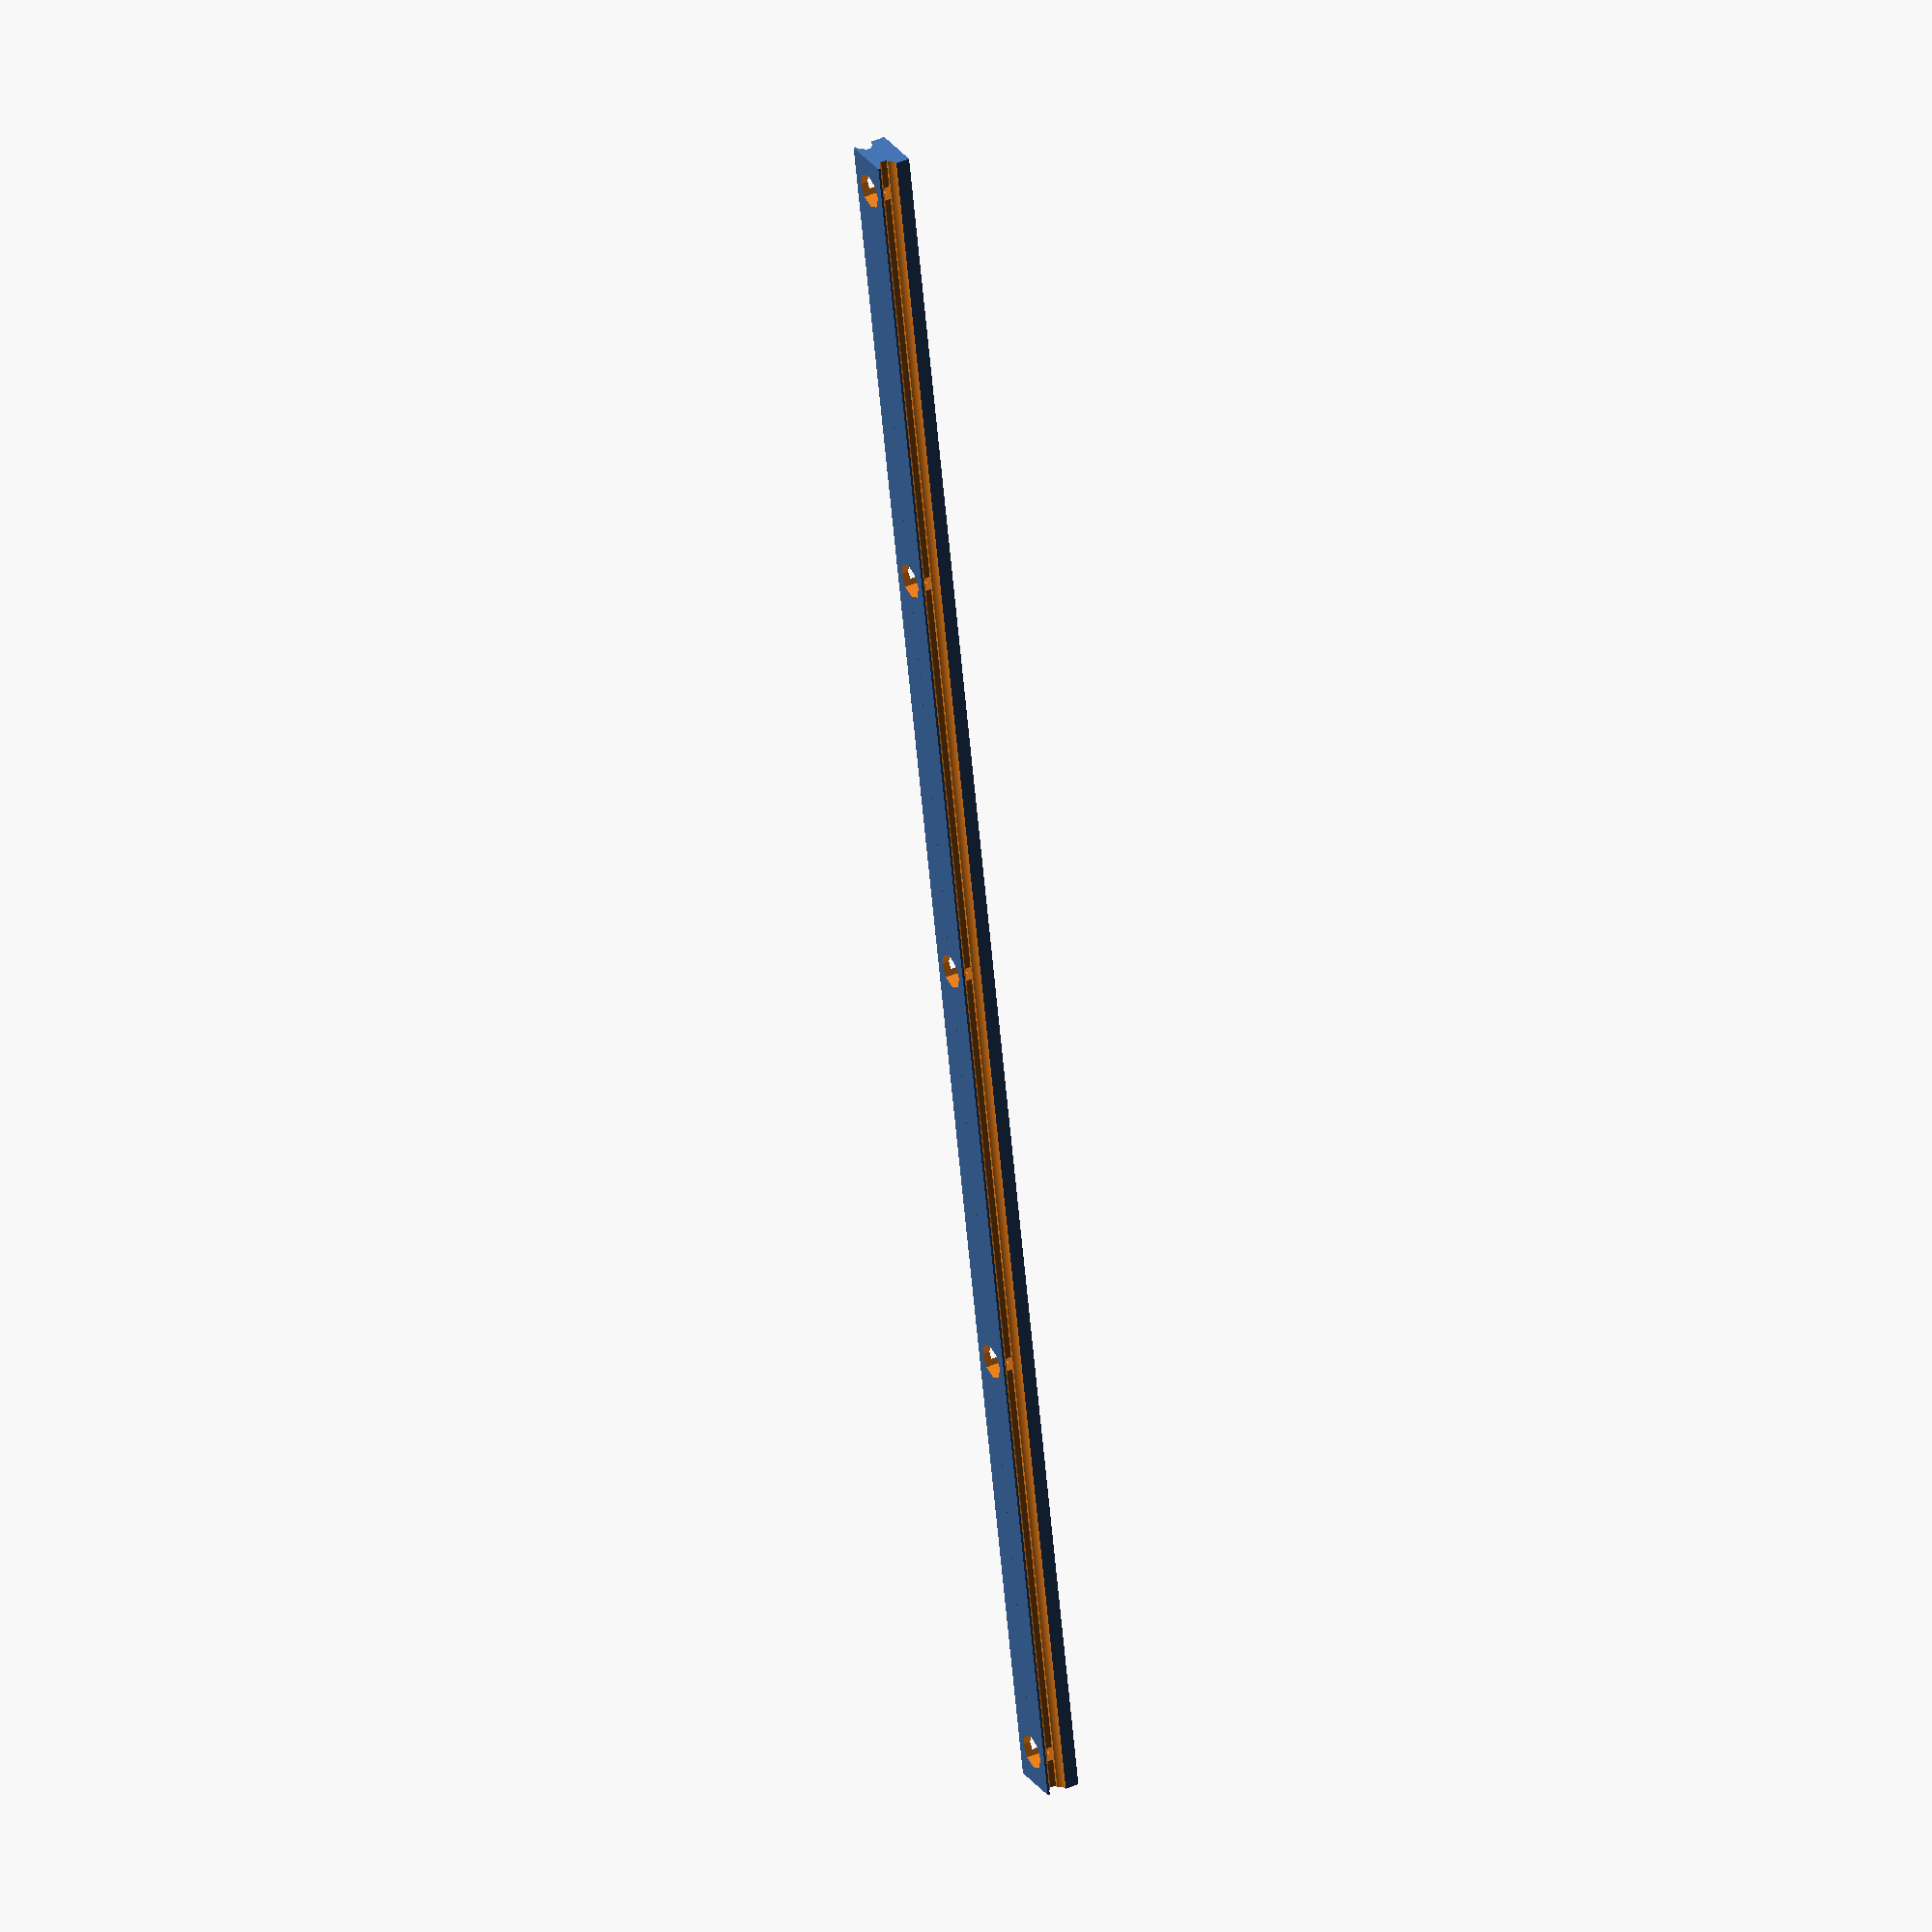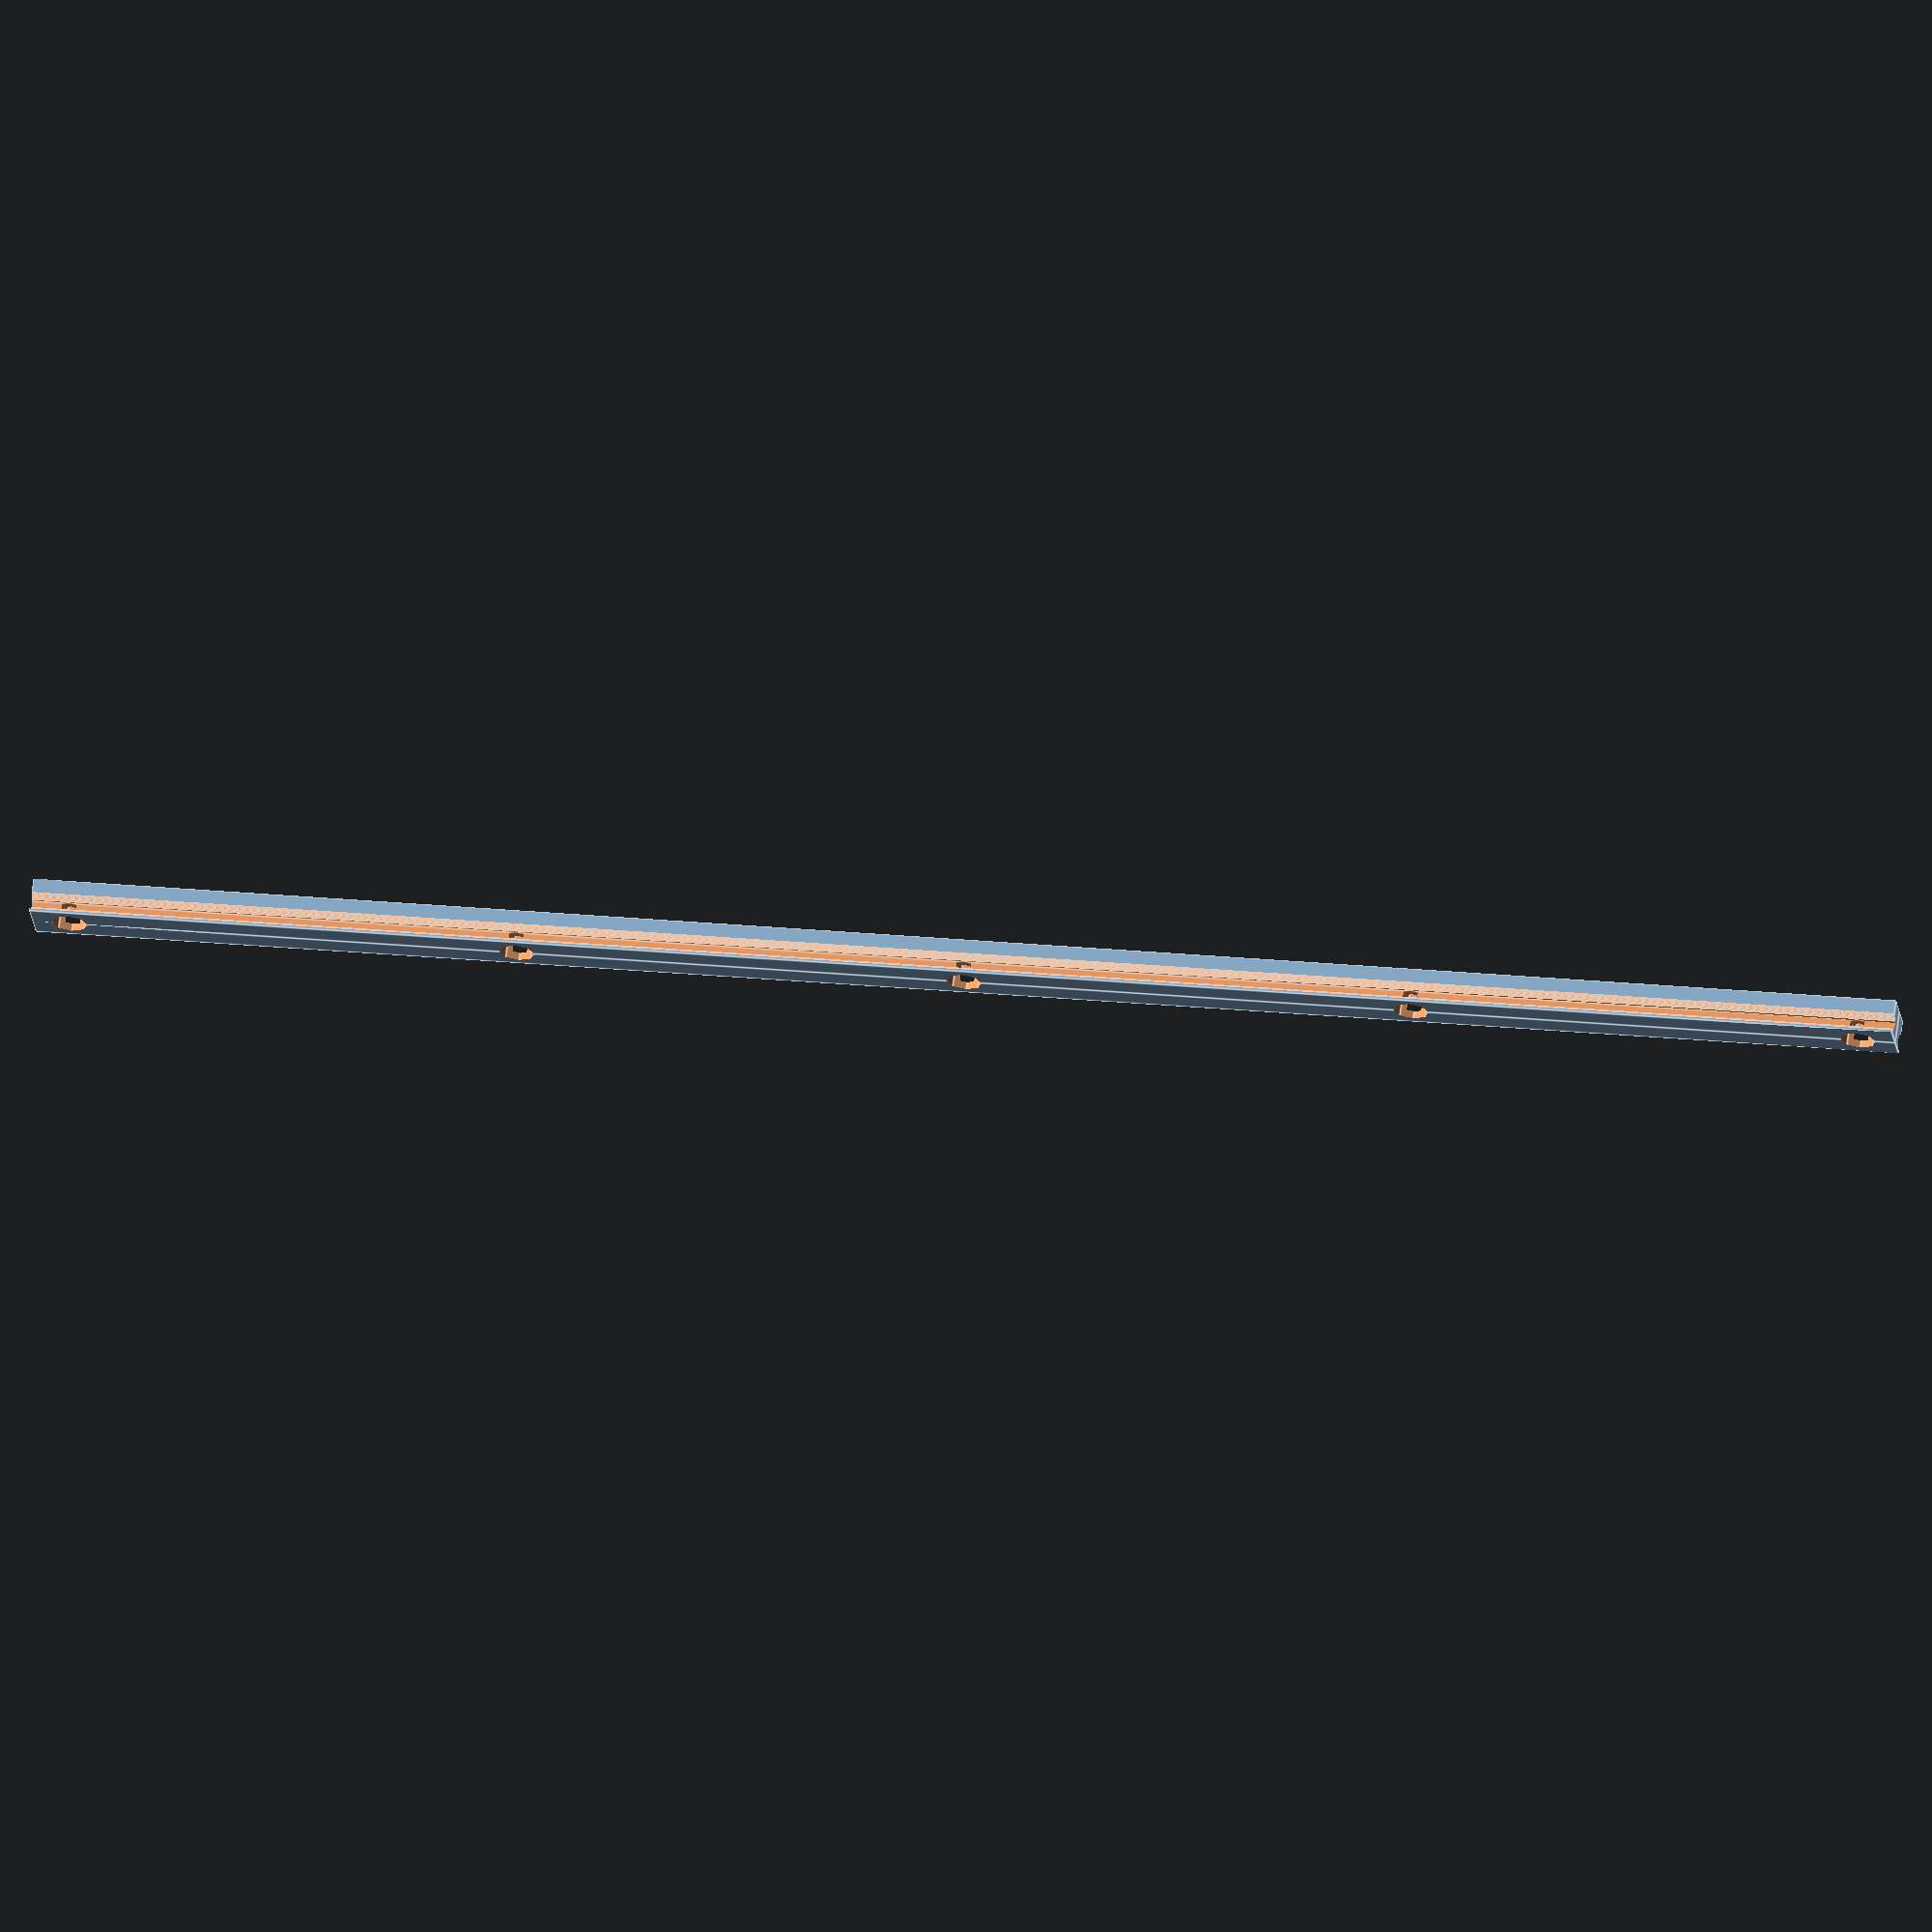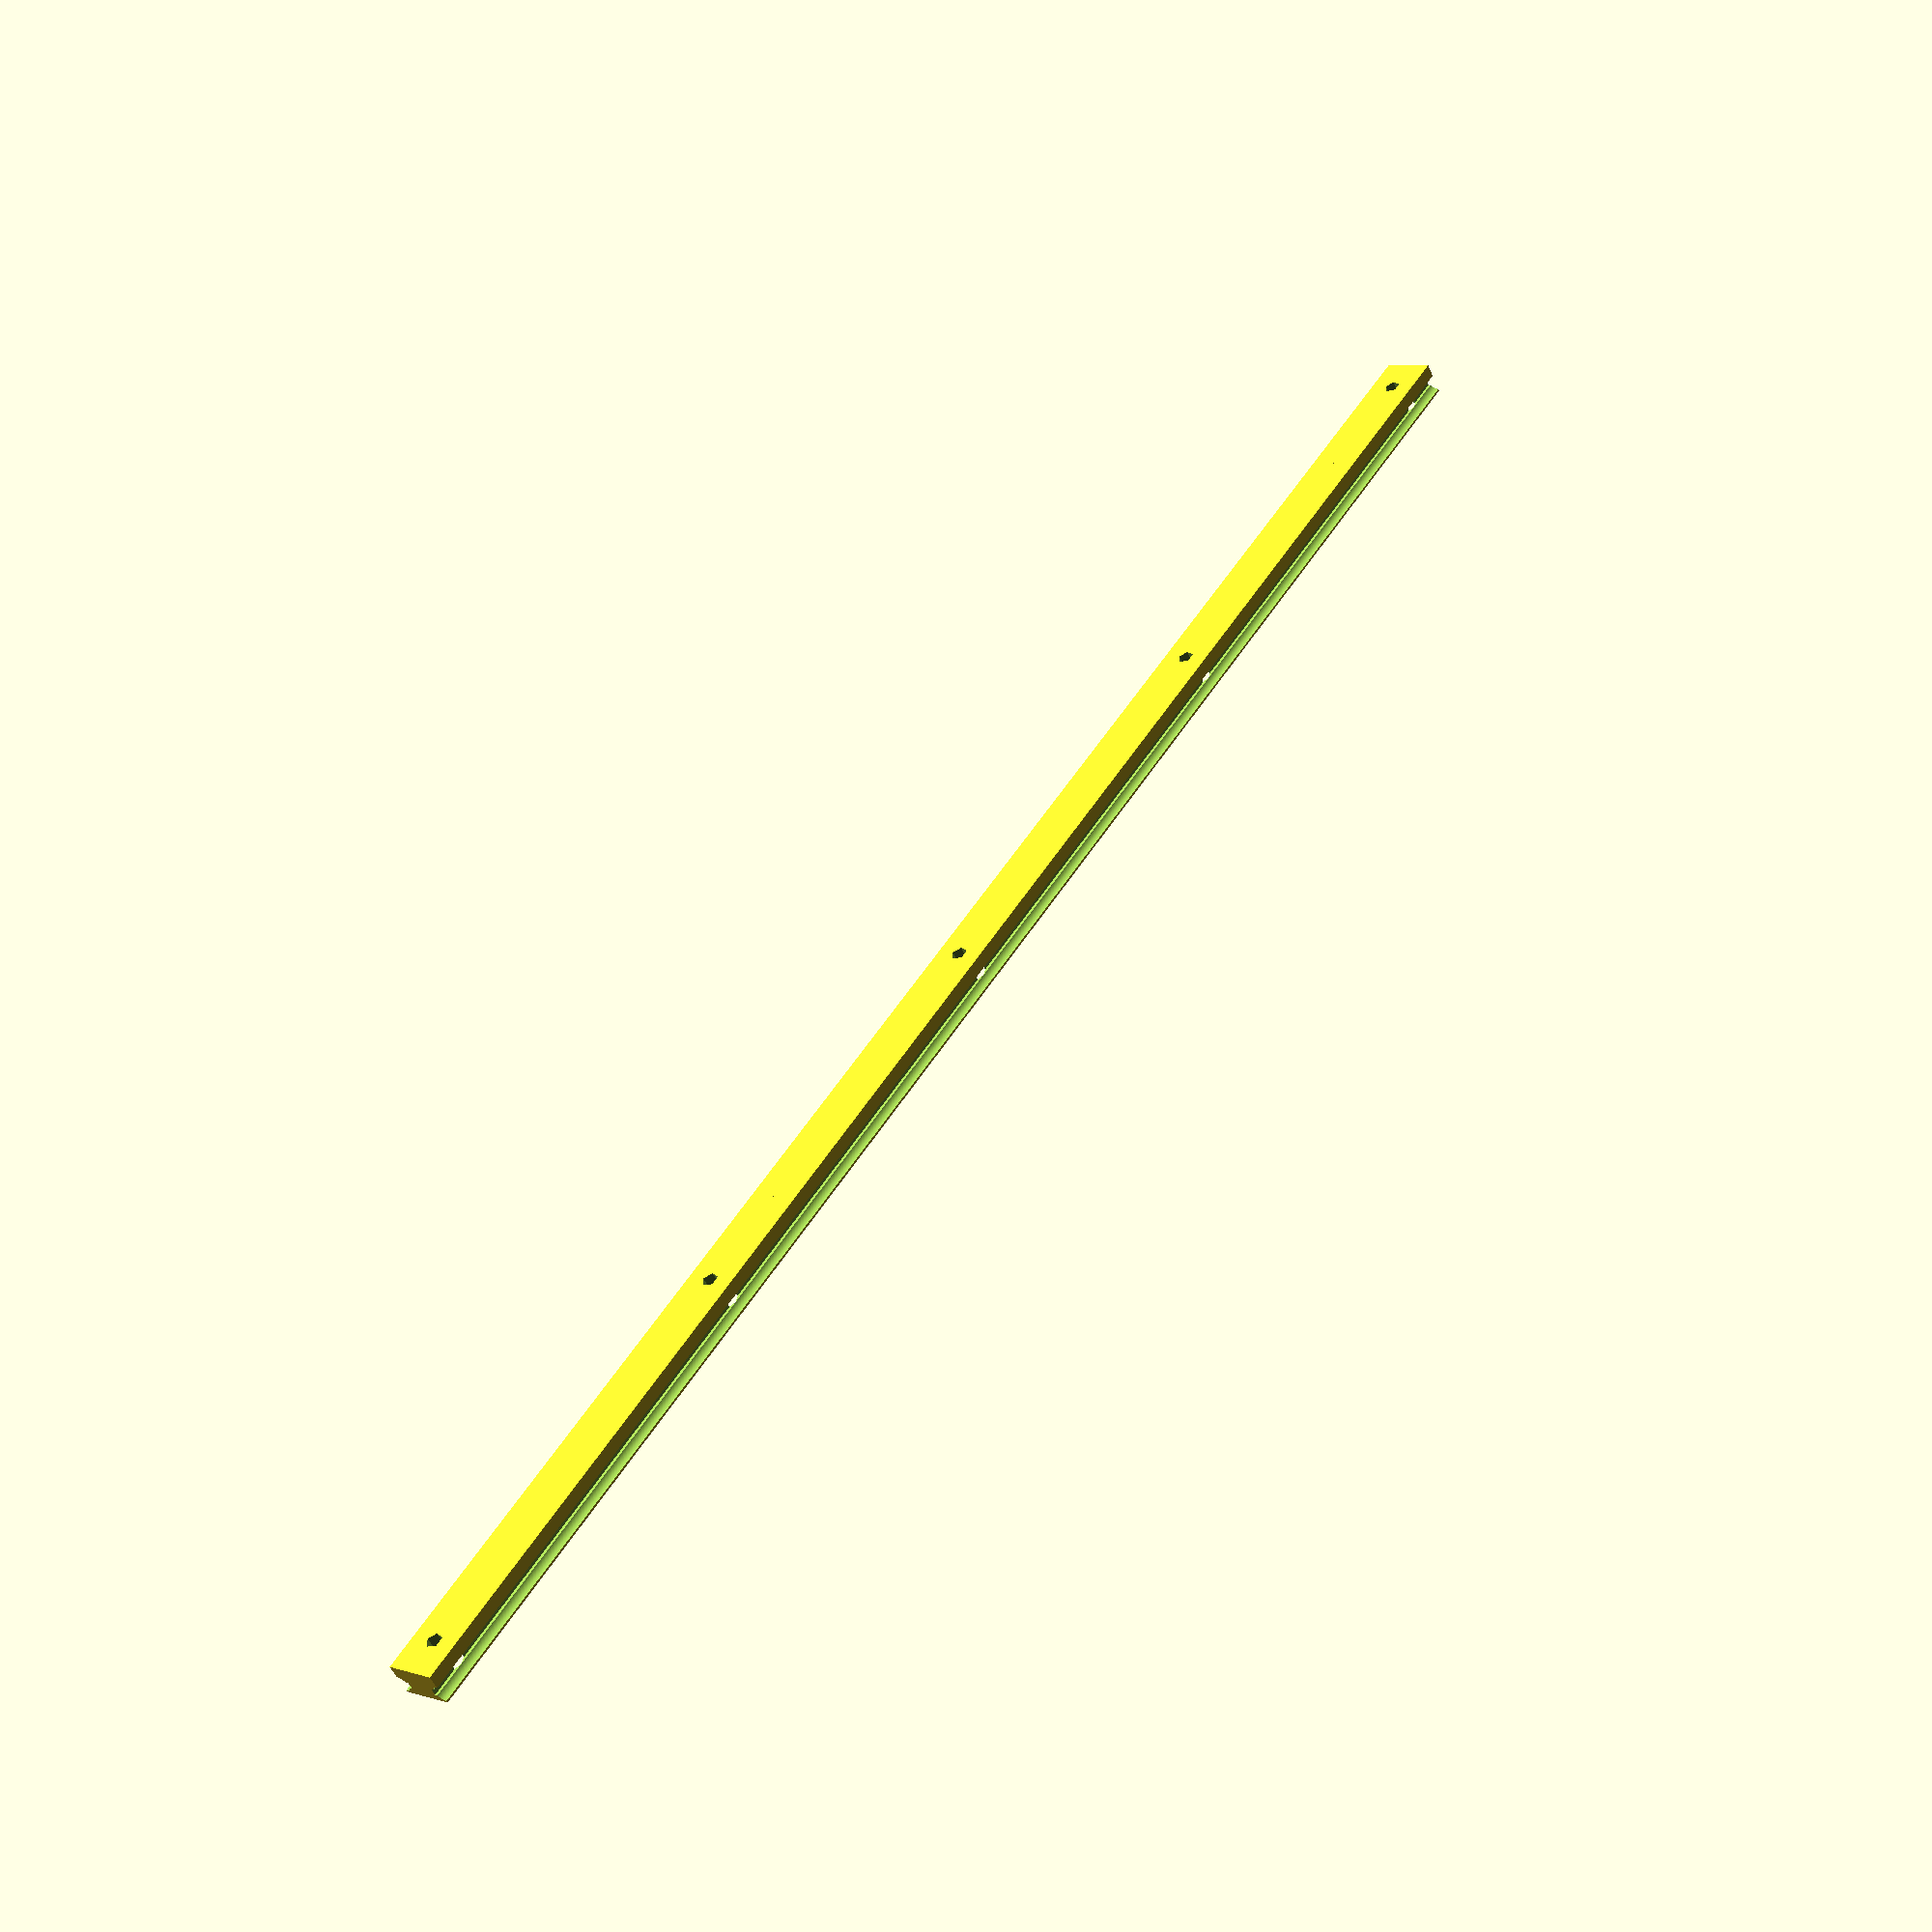
<openscad>
/*
Common Guide Measurements, rrecently learnt about the scope variable, sad face.

All measurements in metric millimetres
*/

//If anyone knows of a guide to standardisation among sizings of linear guides and there carriages let me know so I can make this more accurate and add more options, would like to have the carriage generation as well eventually.

//Default Style (For custom measurements choose custom)
//type = "MGN7"; // [MGN12, MGN7, custom]


//Linear Rail Length
guideLength = 250;

//Guide Height
guideWidth = 7;

//Guide Height
guideHeight = 4.6;

//Ball Guide distance from top of the carriage
ballGuideTopDistance = 1.5;

//(spacing between holes not pitch)
holePitch = 60;

//Inner Hole Radius 
innerHoleDiameter = 1.1;

//Outer Hole Radius
outerHoleDiameter = 2.4;

//Depth of the top outer hole to the inner.
outerHoleDepth = 2;
 

module guideRail(){
    //Draw profile cube of width, length and height, cut cylinder and cube out for rollers then mirror on the x-axis.
        difference(){
            difference (){
                translate([guideWidth/4,0,0])
                cube([guideWidth/2, guideLength, guideHeight], true);
                    translate([guideWidth/2-1,0,guideHeight/2-ballGuideTopDistance])    cube([1,guideLength+1,1], true);
            };
            rotate(a = 90, v = [1,0,0]){
                translate([guideWidth/2,guideHeight/2-ballGuideTopDistance,0]){
                    cylinder(guideLength+2, 1.2, 1.2, $fn=100 ,true);
                }
            }
        };
    //mirror opposite side
    mirror([1,0,0]){
        difference(){
            difference (){
                translate([guideWidth/4,0,0])
                cube([guideWidth/2, guideLength, guideHeight], true);
                    translate([guideWidth/2-1,0,guideHeight/2-ballGuideTopDistance])    cube([1,guideLength+1,1], true);
            };
            rotate(a = 90, v = [1,0,0]){
                translate([guideWidth/2,guideHeight/2-ballGuideTopDistance,0]){
                    cylinder(guideLength+2, 1.2, 1.2, $fn=100 ,true);
                }
            }
        };
    }
}

module guideHoles(){
    

        for(a = [0:floor((guideLength/holePitch)/2)]){
            
            translate([0,(holePitch)*a,0]){
                union(){
                    cylinder(guideHeight+4, innerHoleDiameter,innerHoleDiameter, true);
                    translate([0,0,guideHeight-outerHoleDepth]){
                    cylinder(guideHeight, outerHoleDiameter, outerHoleDiameter, true);}
                }
            }
                        translate([0,-1*(holePitch)*a,0]){
                union(){
                    cylinder(guideHeight+4, innerHoleDiameter,innerHoleDiameter, true);
                    translate([0,0,guideHeight-outerHoleDepth]){
                    cylinder(guideHeight, outerHoleDiameter, outerHoleDiameter, true);}
                }
            }
        }
    }
    





difference(){
    guideRail();
    guideHoles();
}
</openscad>
<views>
elev=320.0 azim=169.2 roll=61.5 proj=o view=wireframe
elev=112.7 azim=82.5 roll=172.8 proj=o view=edges
elev=52.3 azim=325.4 roll=203.6 proj=p view=solid
</views>
